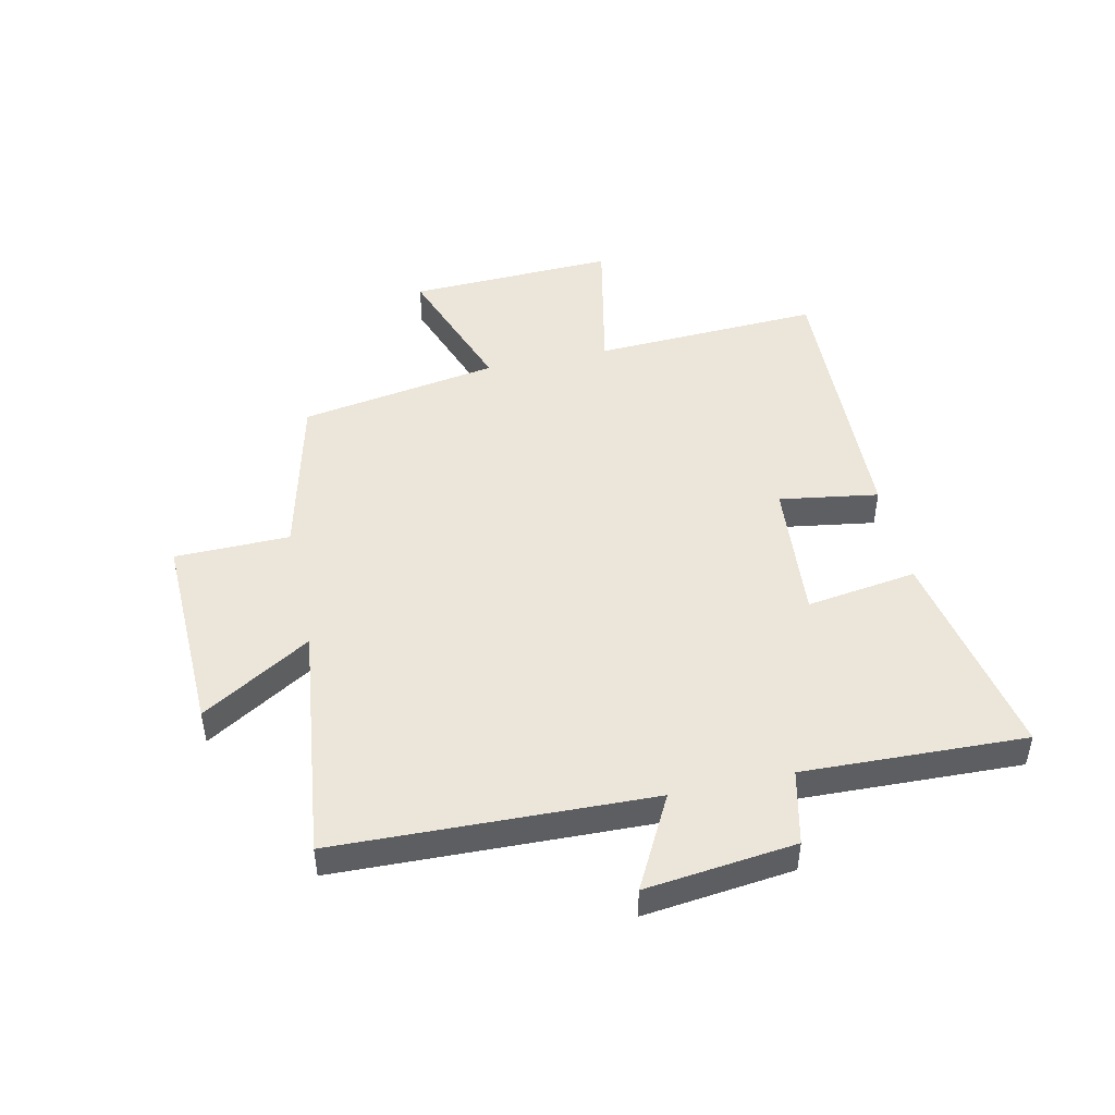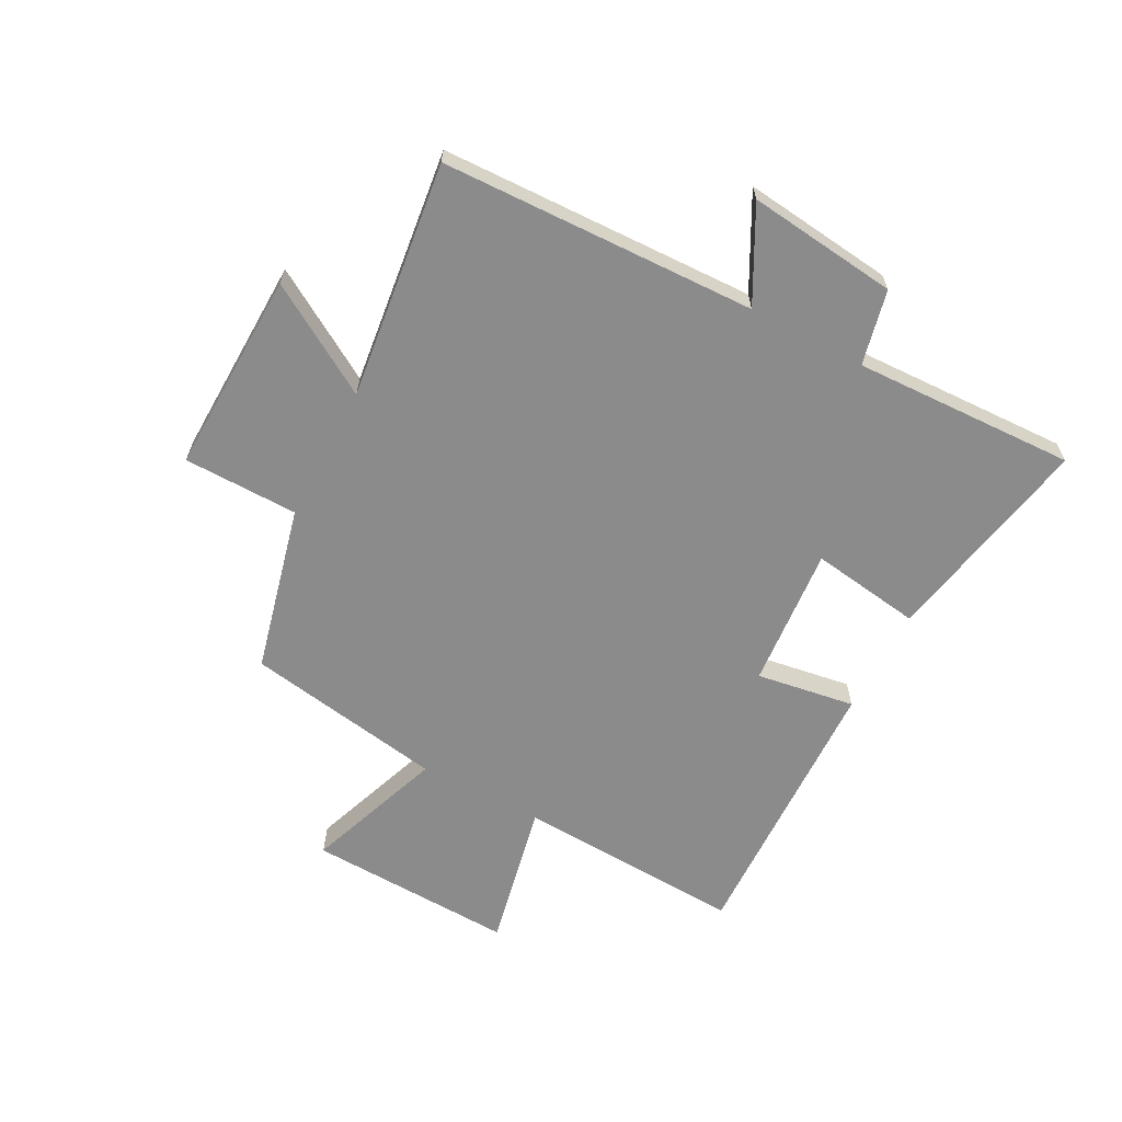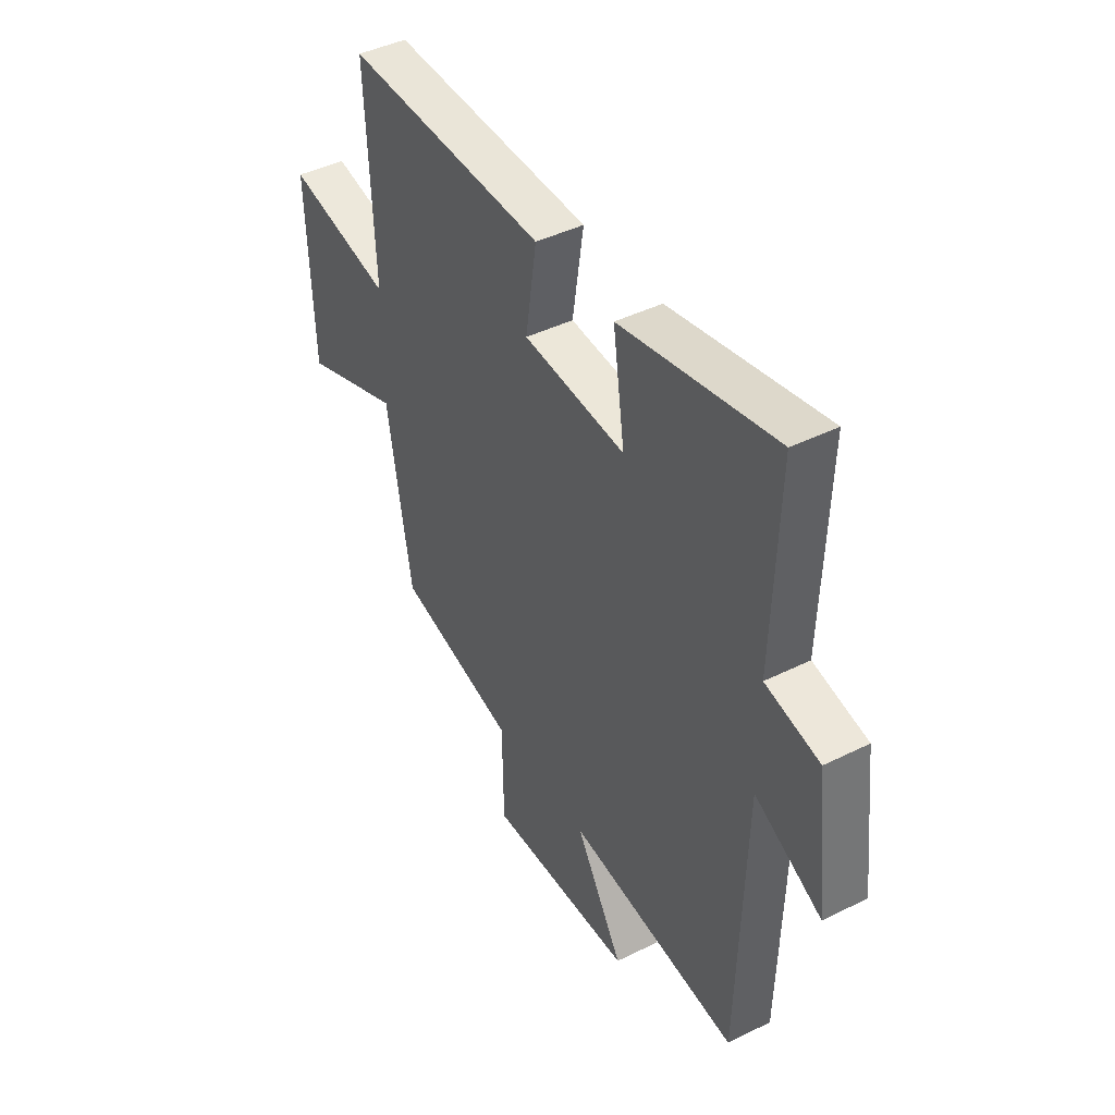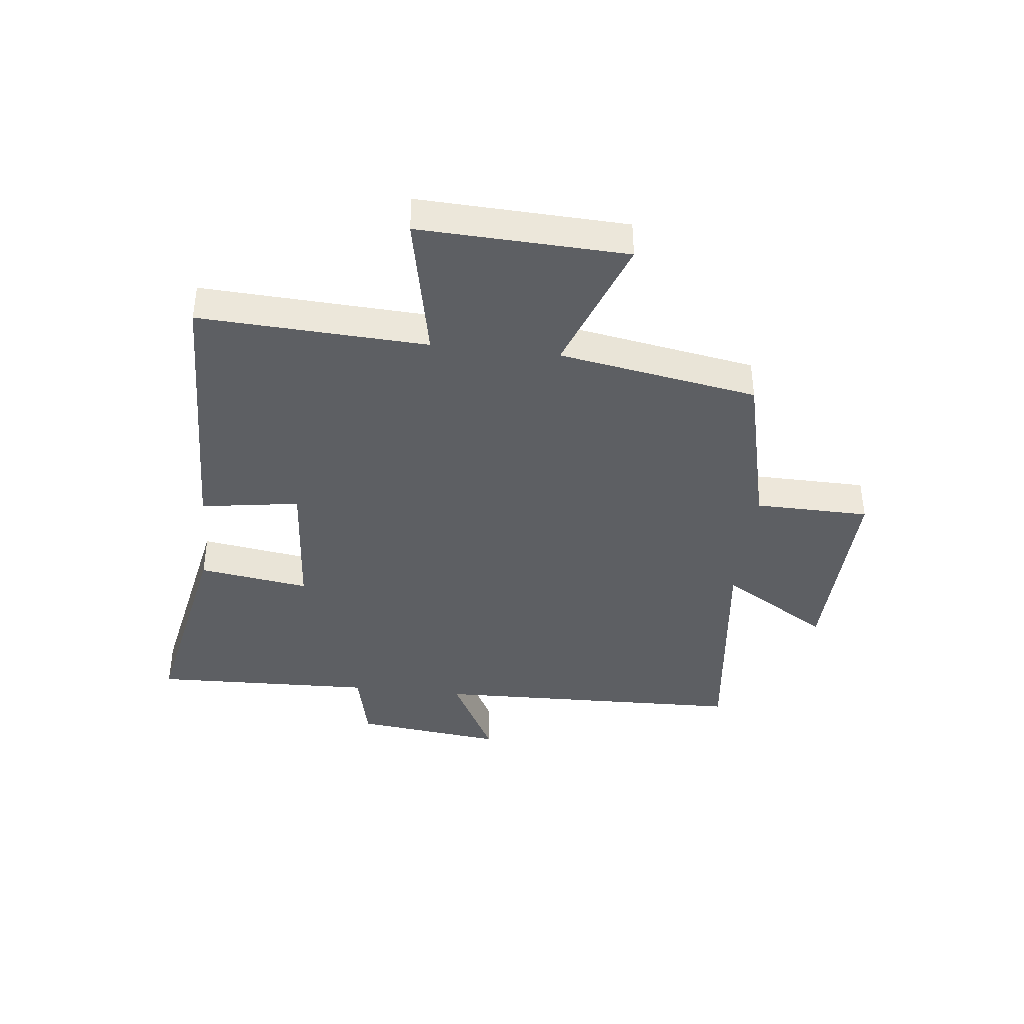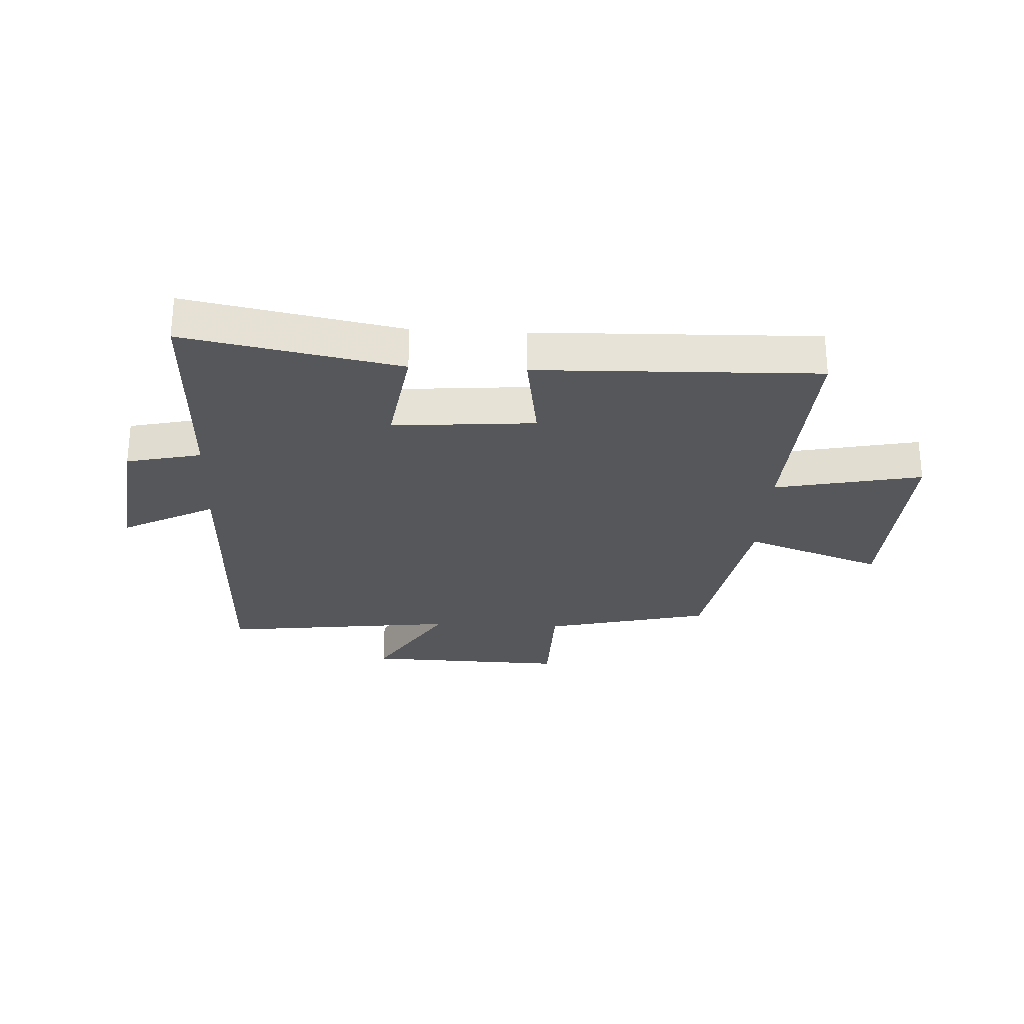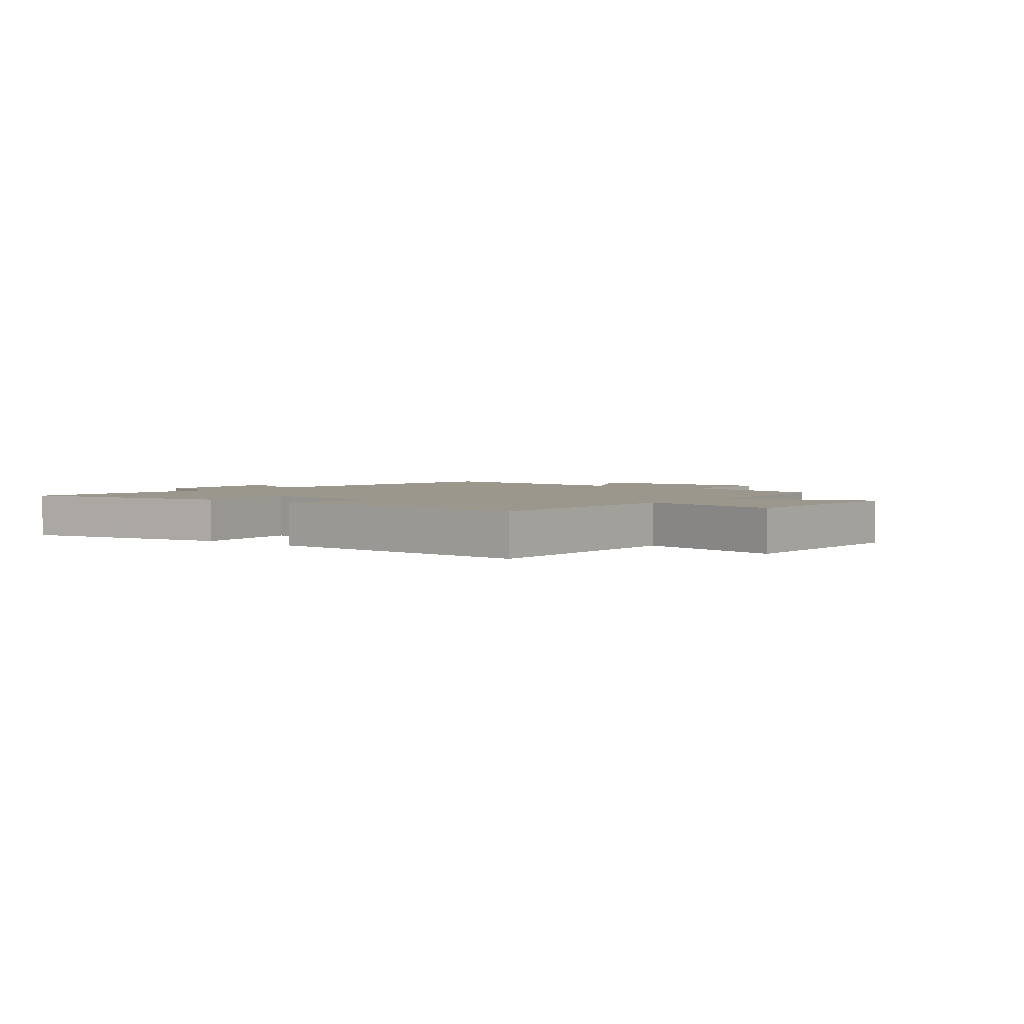
<metadata>
{"format":"obj","ext":"obj","renderer":"f3d","projection":"perspective","resolution":1024,"background":"white","views":[{"elev":47.3,"azim":-102.3,"up":"+Y"},{"elev":-63.8,"azim":-117.8,"up":"+Y"},{"elev":43.1,"azim":-120.5,"up":"+Z"},{"elev":-39.9,"azim":83.5,"up":"+Y"},{"elev":-27.1,"azim":-3.0,"up":"+Y"},{"elev":2.6,"azim":39.7,"up":"+Y"}]}
</metadata>
<code>
v 0.442 0.07 -0.431
v 0.157 0.07 -0.5
v 0.154 0.07 -0.696
v -0.192 0.07 -0.686
v -0.079 0.07 -0.5
v -0.484 0.07 -0.549
v -0.5 0.07 -0.011
v -0.658 0.07 -0.094
v -0.628 0.07 0.162
v -0.5 0.07 0.191
v -0.513 0.07 0.571
v -0.147 0.07 0.5
v -0.175 0.07 0.311
v 0.067 0.07 0.331
v 0.041 0.07 0.5
v 0.519 0.07 0.514
v 0.5 0.07 0.125
v 0.751 0.07 0.177
v 0.737 0.07 -0.177
v 0.5 0.07 -0.091
v 0.442 0 -0.431
v 0.157 0 -0.5
v 0.154 0 -0.696
v -0.192 0 -0.686
v -0.079 0 -0.5
v -0.484 0 -0.549
v -0.5 0 -0.011
v -0.658 0 -0.094
v -0.628 0 0.162
v -0.5 0 0.191
v -0.513 0 0.571
v -0.147 0 0.5
v -0.175 0 0.311
v 0.067 0 0.331
v 0.041 0 0.5
v 0.519 0 0.514
v 0.5 0 0.125
v 0.751 0 0.177
v 0.737 0 -0.177
v 0.5 0 -0.091
f 17 18 19 20
f 17 20 1 2
f 14 15 16 17
f 13 14 17 2
f 10 11 12 13
f 10 13 2 3
f 7 8 9 10
f 5 6 7 10
f 5 10 3
f 3 4 5
f 40 39 38 37
f 22 21 40 37
f 37 36 35 34
f 22 37 34 33
f 33 32 31 30
f 23 22 33 30
f 30 29 28 27
f 30 27 26 25
f 23 30 25
f 25 24 23
f 1 21 22 2
f 2 22 23 3
f 3 23 24 4
f 4 24 25 5
f 5 25 26 6
f 6 26 27 7
f 7 27 28 8
f 8 28 29 9
f 9 29 30 10
f 10 30 31 11
f 11 31 32 12
f 12 32 33 13
f 13 33 34 14
f 14 34 35 15
f 15 35 36 16
f 16 36 37 17
f 17 37 38 18
f 18 38 39 19
f 19 39 40 20
f 20 40 21 1

</code>
